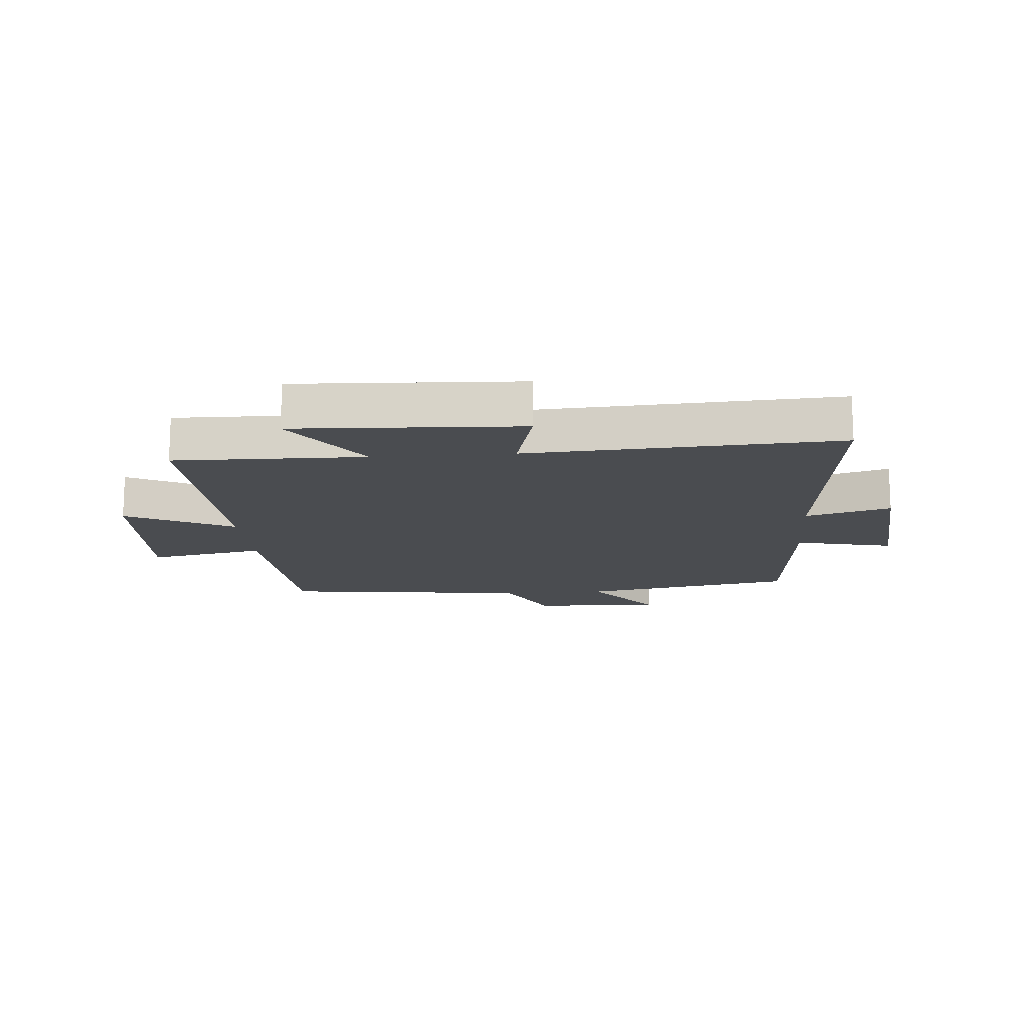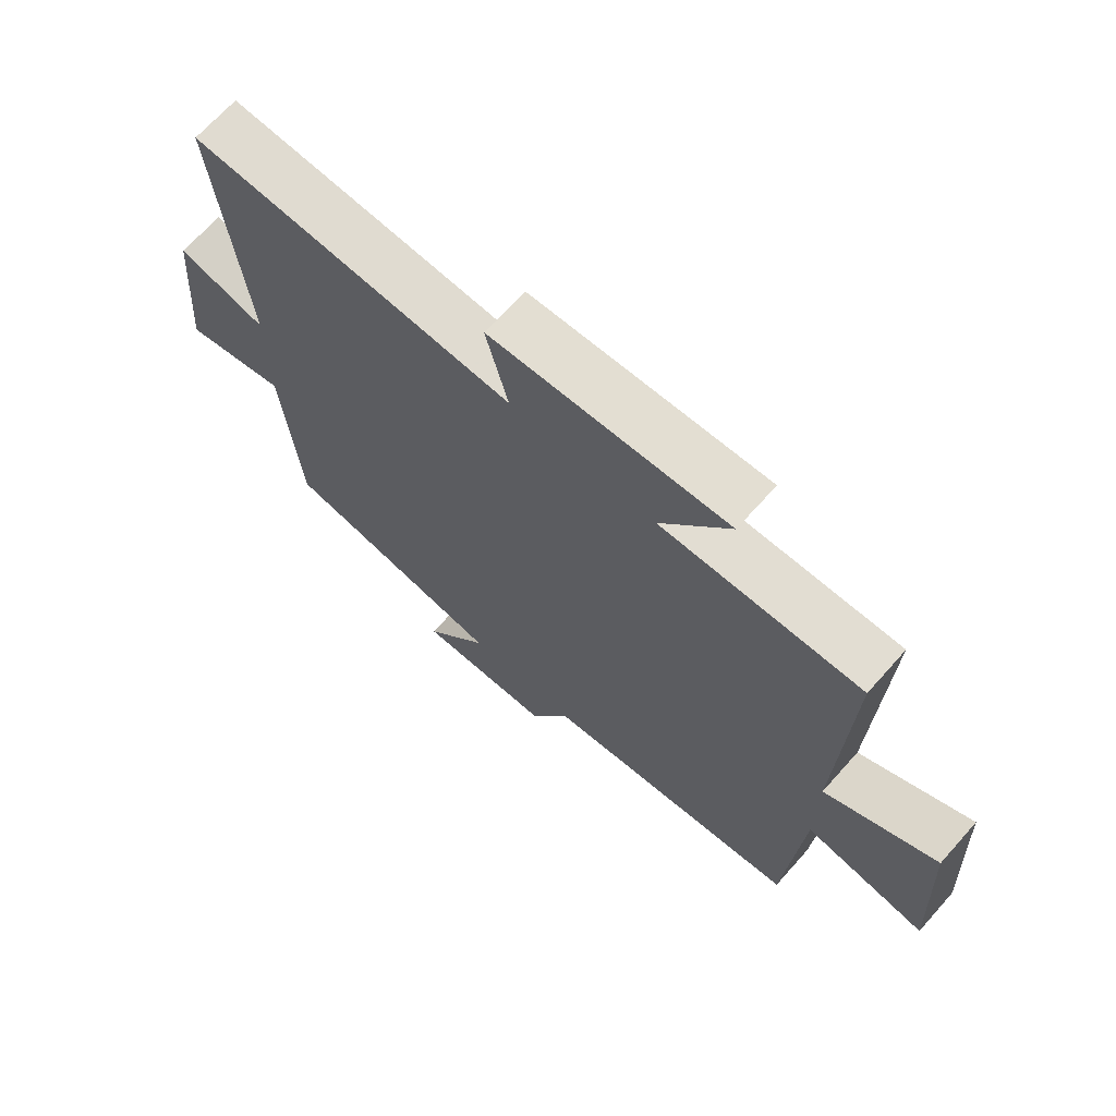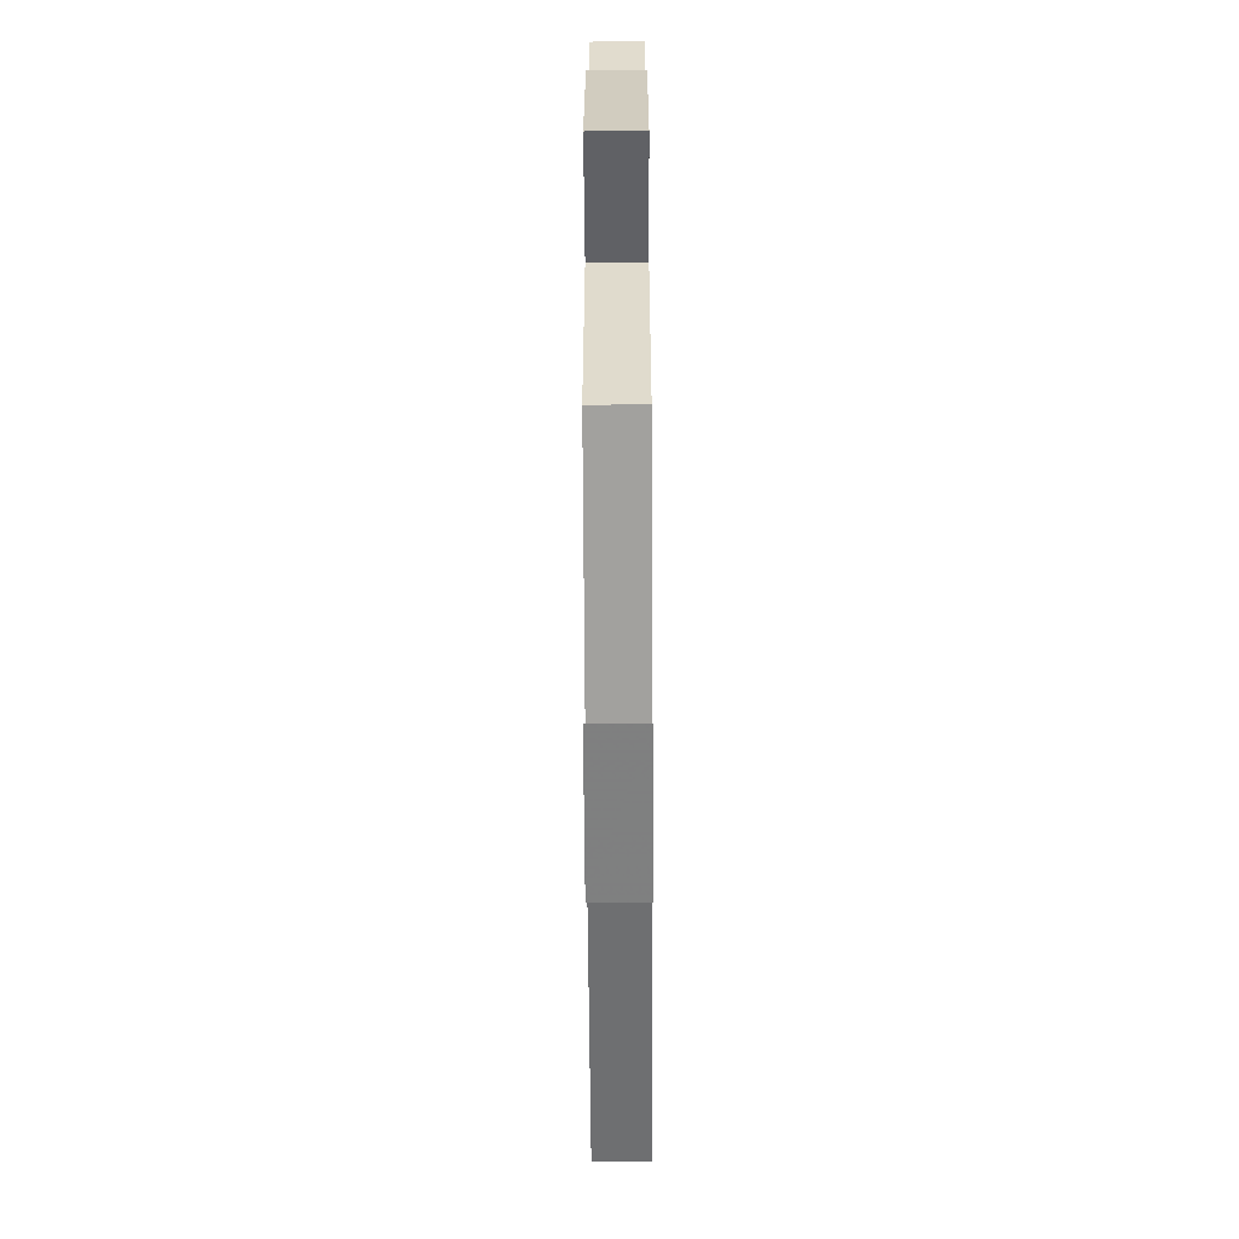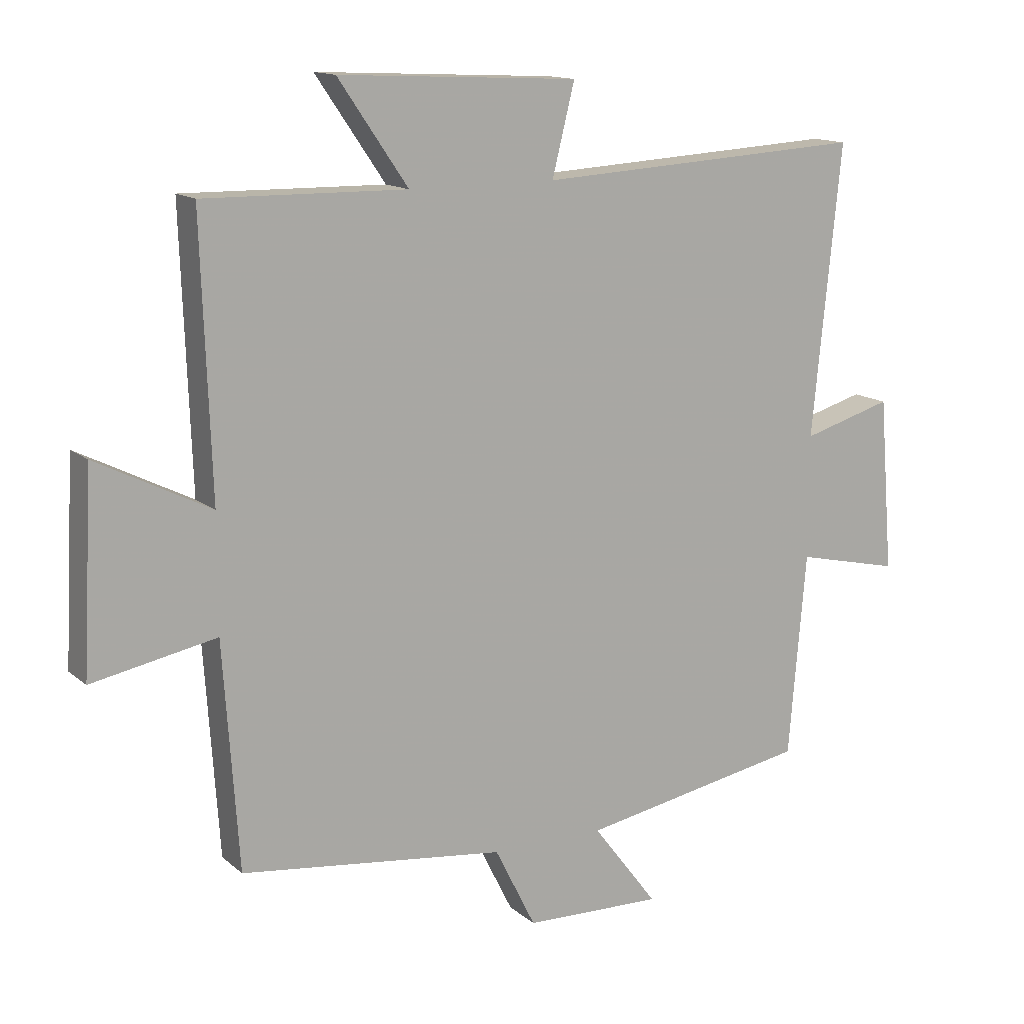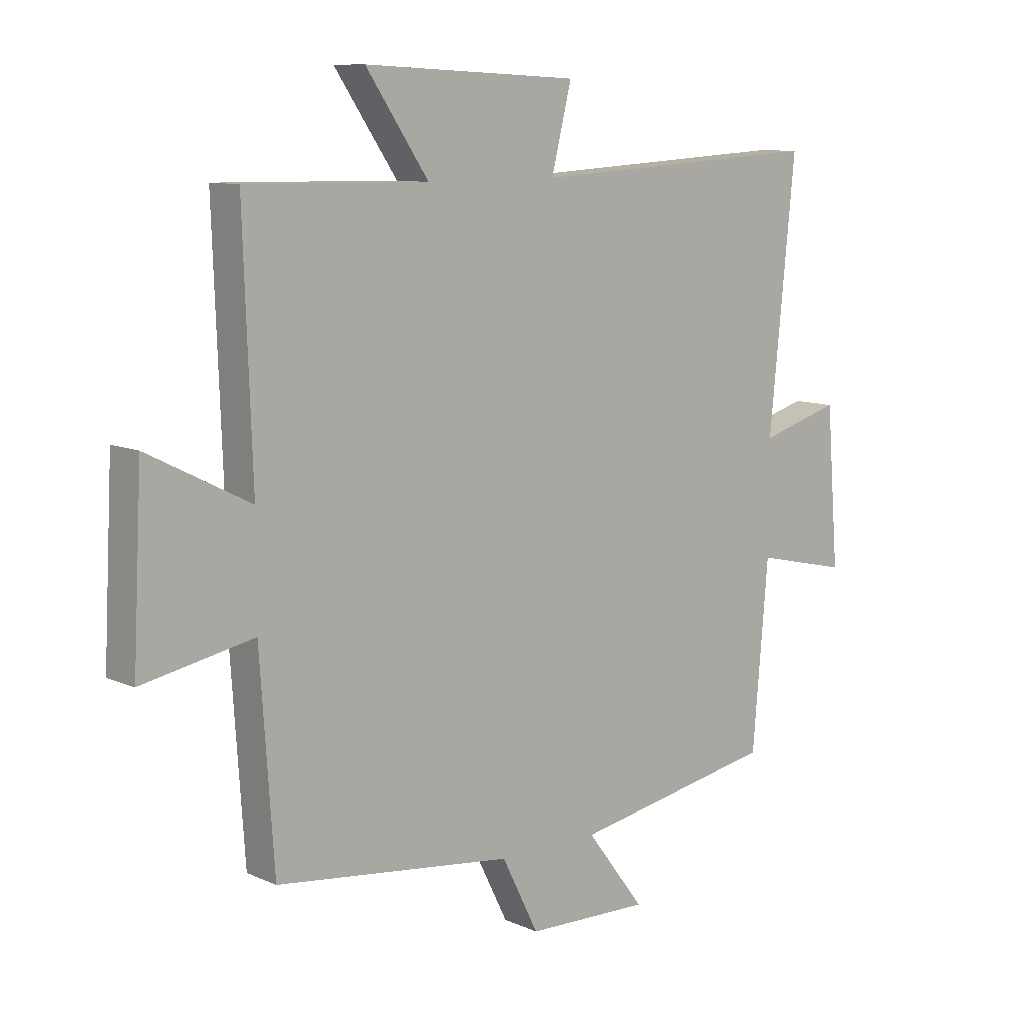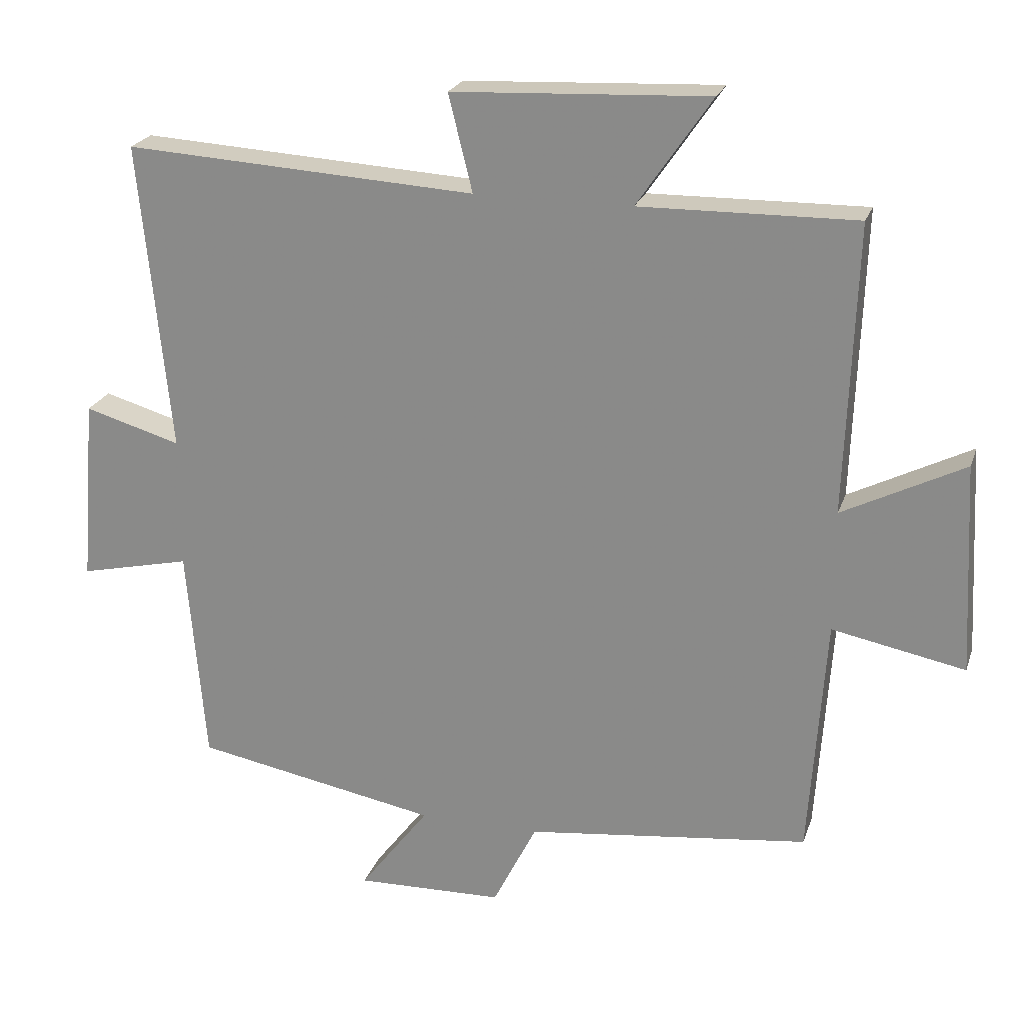
<metadata>
{"format":"obj","ext":"obj","renderer":"f3d","projection":"perspective","resolution":1024,"background":"white","views":[{"elev":-14.7,"azim":4.6,"up":"+Y"},{"elev":68.5,"azim":-138.3,"up":"+Z"},{"elev":-61.5,"azim":90.3,"up":"+Z"},{"elev":13.8,"azim":-29.9,"up":"+Z"},{"elev":9.8,"azim":-41.2,"up":"+Z"},{"elev":22.7,"azim":-163.7,"up":"+Z"}]}
</metadata>
<code>
v -0.515 0.07 0.505
v -0.199 0.07 0.5
v -0.308 0.07 0.659
v 0.066 0.07 0.641
v 0.031 0.07 0.5
v 0.545 0.07 0.53
v 0.5 0.07 0.078
v 0.641 0.07 0.119
v 0.663 0.07 -0.153
v 0.5 0.07 -0.116
v 0.473 0.07 -0.434
v 0.116 0.07 -0.5
v 0.218 0.07 -0.634
v 0.002 0.07 -0.628
v -0.062 0.07 -0.5
v -0.476 0.07 -0.45
v -0.5 0.07 -0.098
v -0.694 0.07 -0.136
v -0.678 0.07 0.172
v -0.5 0.07 0.082
v -0.515 0 0.505
v -0.199 0 0.5
v -0.308 0 0.659
v 0.066 0 0.641
v 0.031 0 0.5
v 0.545 0 0.53
v 0.5 0 0.078
v 0.641 0 0.119
v 0.663 0 -0.153
v 0.5 0 -0.116
v 0.473 0 -0.434
v 0.116 0 -0.5
v 0.218 0 -0.634
v 0.002 0 -0.628
v -0.062 0 -0.5
v -0.476 0 -0.45
v -0.5 0 -0.098
v -0.694 0 -0.136
v -0.678 0 0.172
v -0.5 0 0.082
f 17 18 19 20
f 15 16 17 20
f 15 20 1 2
f 12 13 14 15
f 12 15 2
f 11 12 2
f 10 11 2
f 7 8 9 10
f 7 10 2 3
f 5 6 7
f 5 7 3
f 3 4 5
f 40 39 38 37
f 40 37 36 35
f 22 21 40 35
f 35 34 33 32
f 22 35 32
f 22 32 31
f 22 31 30
f 30 29 28 27
f 23 22 30 27
f 27 26 25
f 23 27 25
f 25 24 23
f 1 21 22 2
f 2 22 23 3
f 3 23 24 4
f 4 24 25 5
f 5 25 26 6
f 6 26 27 7
f 7 27 28 8
f 8 28 29 9
f 9 29 30 10
f 10 30 31 11
f 11 31 32 12
f 12 32 33 13
f 13 33 34 14
f 14 34 35 15
f 15 35 36 16
f 16 36 37 17
f 17 37 38 18
f 18 38 39 19
f 19 39 40 20
f 20 40 21 1

</code>
